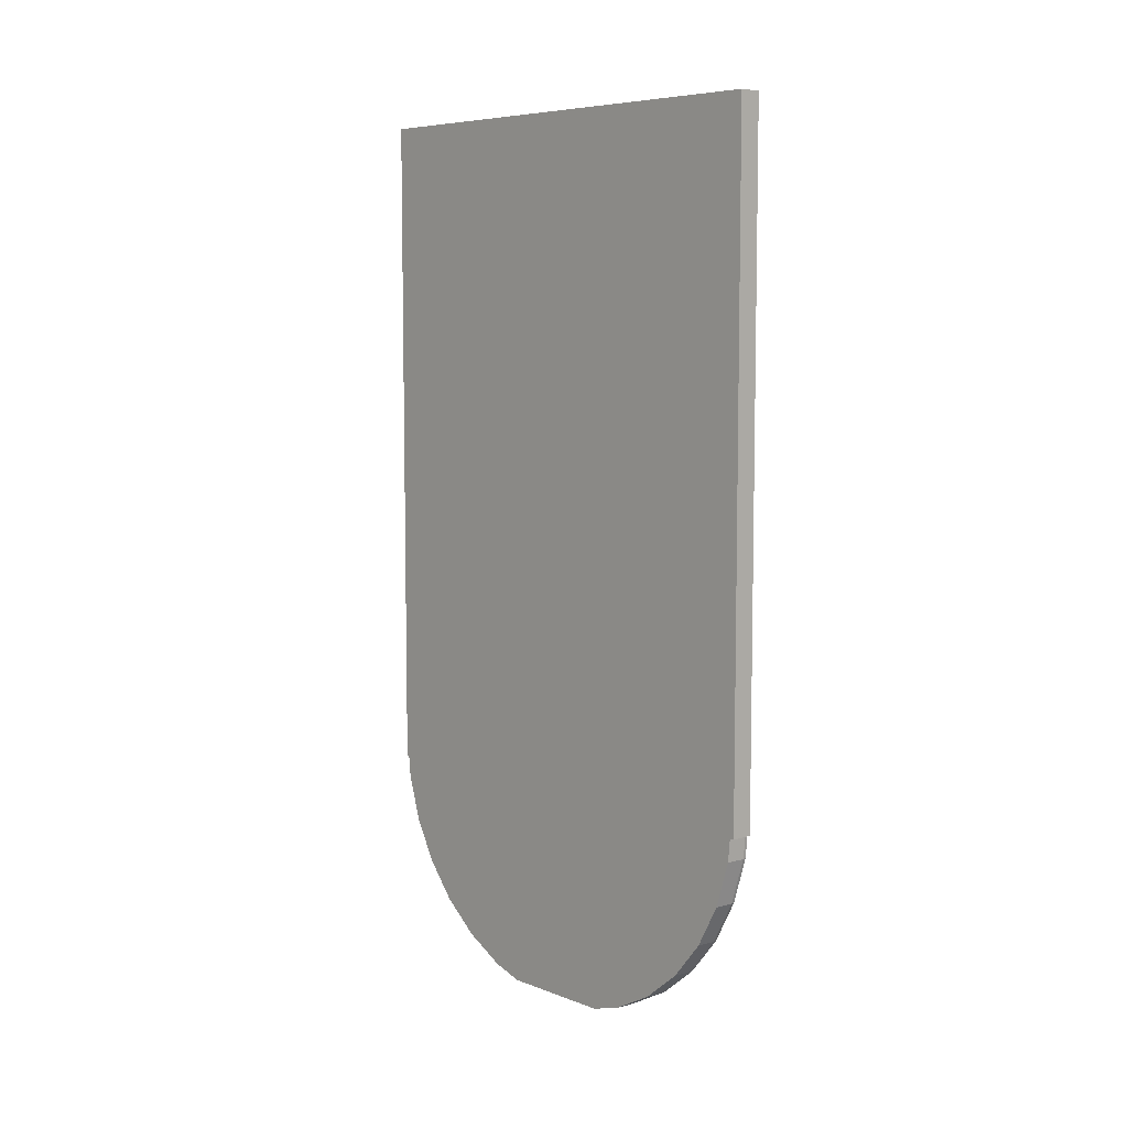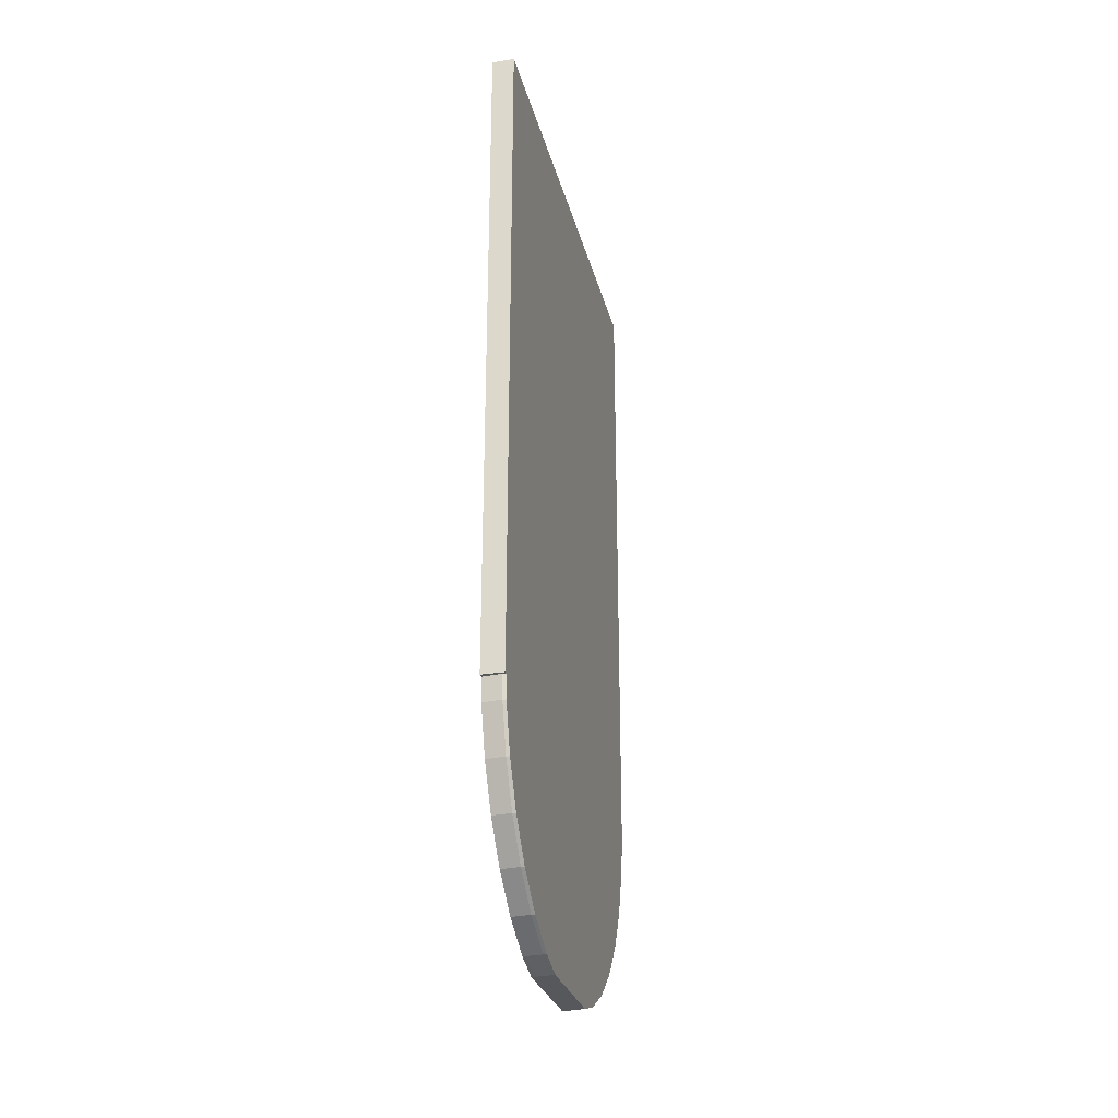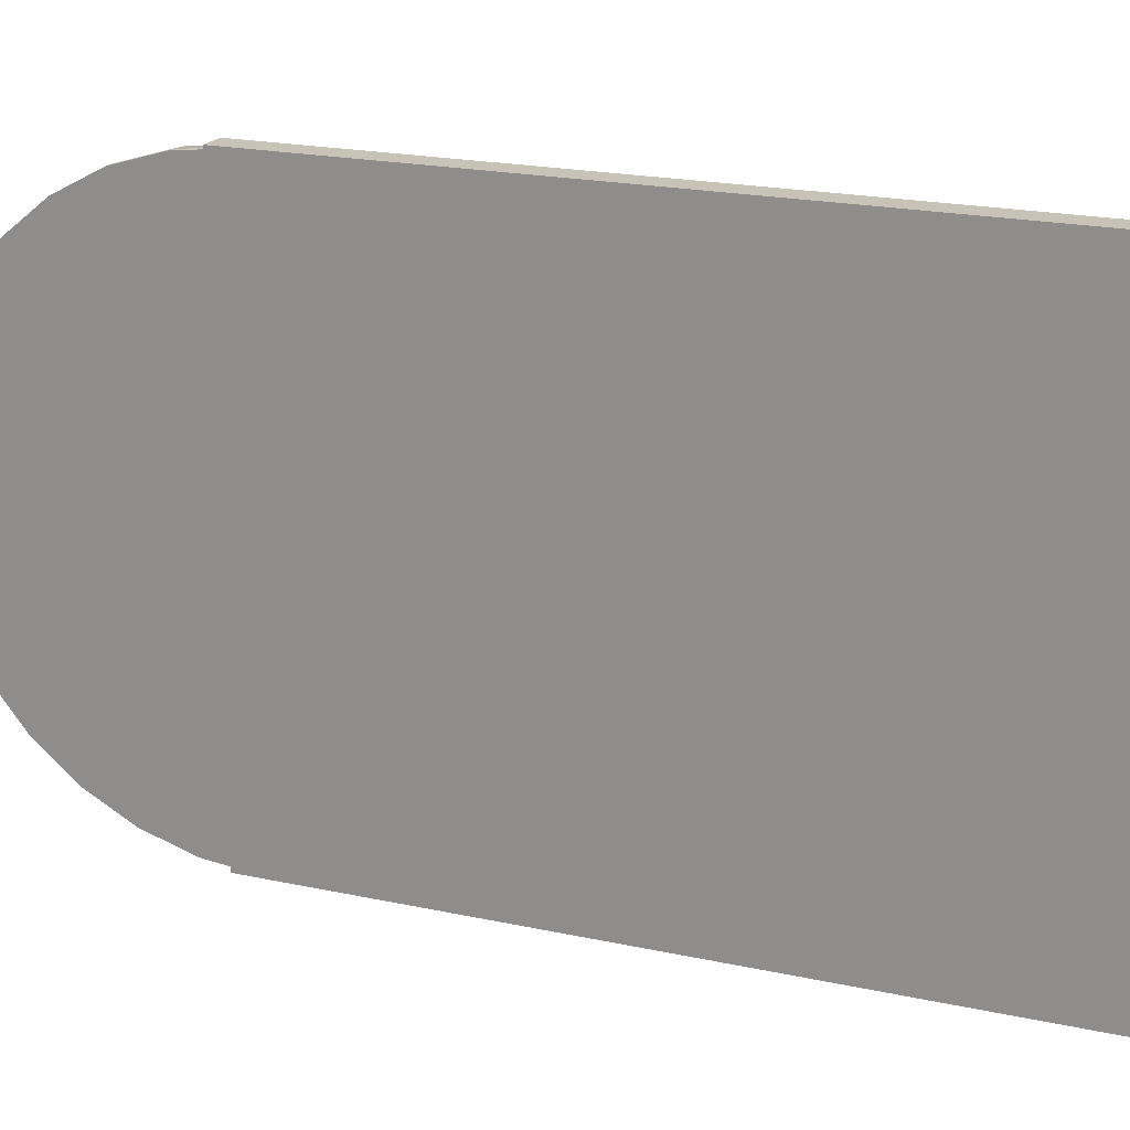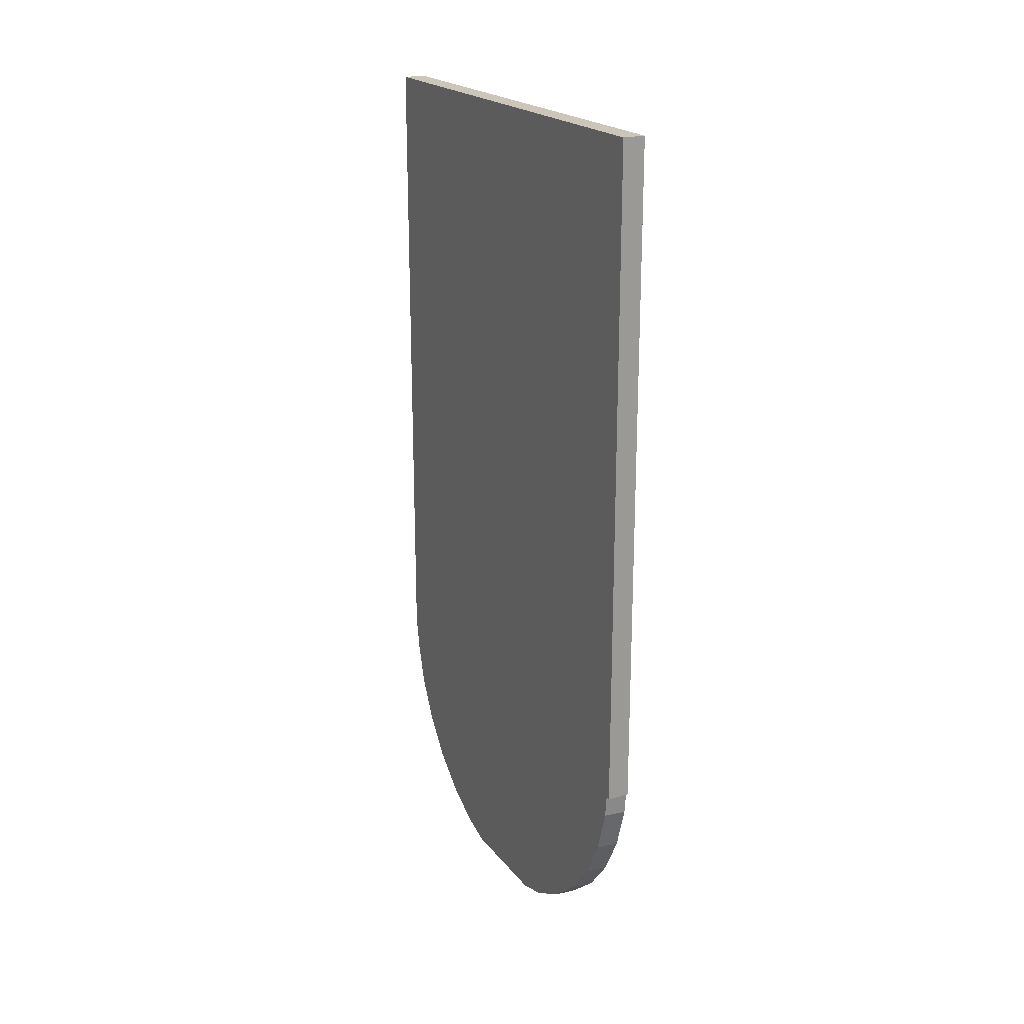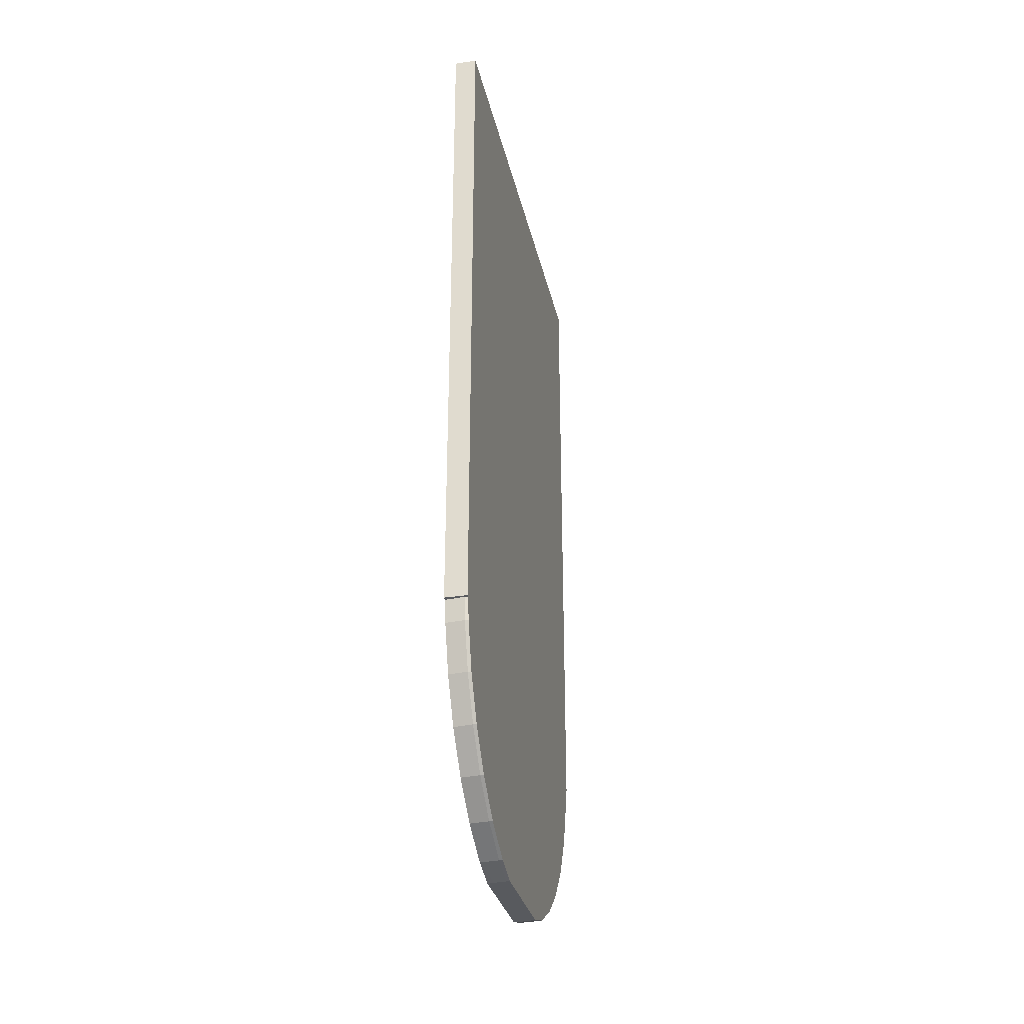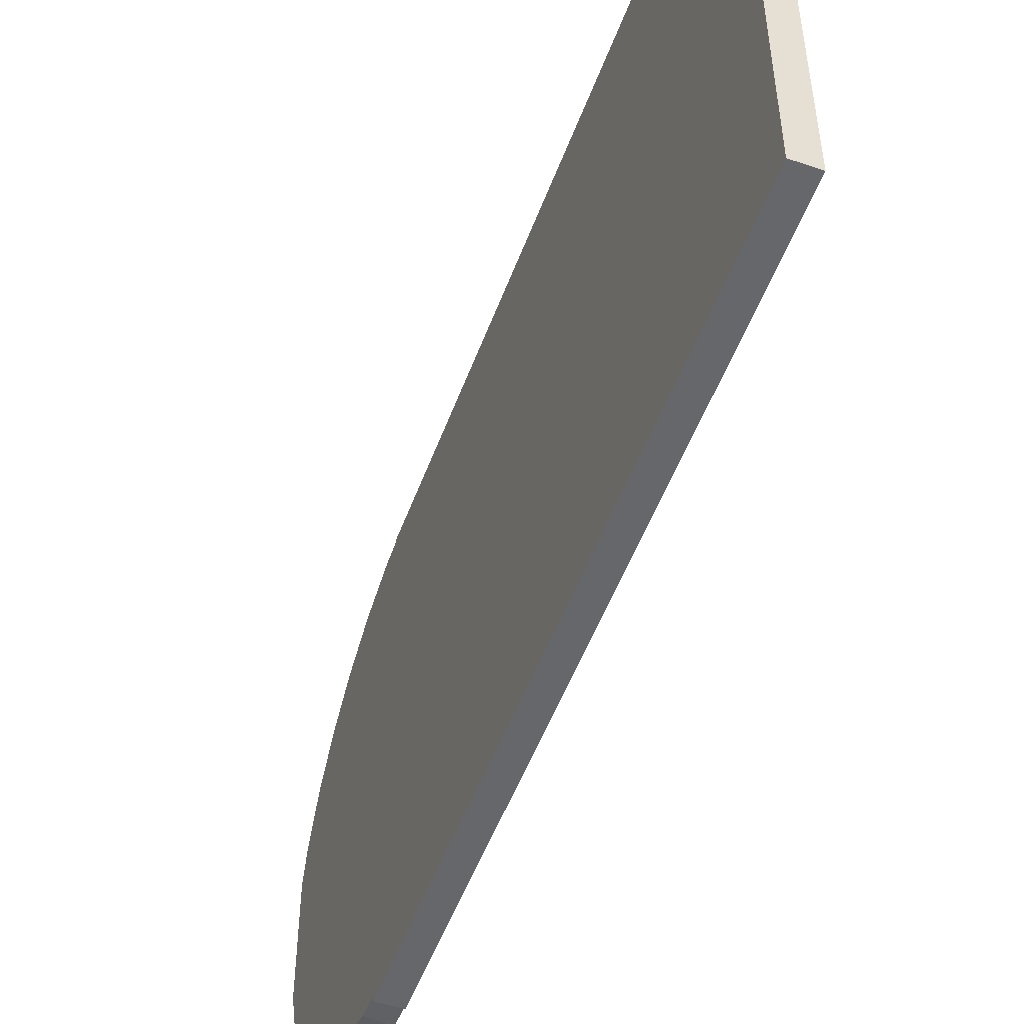
<metadata>
{"format":"obj","ext":"obj","renderer":"f3d","projection":"perspective","resolution":1024,"background":"white","views":[{"elev":7.0,"azim":137.4,"up":"+Y"},{"elev":-27.7,"azim":-166.6,"up":"+Y"},{"elev":19.6,"azim":112.4,"up":"+Z"},{"elev":20.8,"azim":-26.9,"up":"+Y"},{"elev":-31.0,"azim":-167.7,"up":"+Y"},{"elev":-52.2,"azim":159.9,"up":"+Z"}]}
</metadata>
<code>
o Cube.003
v 0.2074 -8.887 -1.848
v 0.2074 -8.887 -1.848
v -0.1659 -8.887 -1.884
v -0.1659 -8.425 -2.749
v -0.1659 -7.804 -3.507
v -0.1659 -7.046 -4.128
v -0.1659 -6.181 -4.59
v -0.1659 -5.243 -4.875
v -0.1659 -4.776 -4.921
v 0.2074 -8.887 -1.848
v -0.1659 -9.084 -1.237
v 0.08107 -9.084 -1.213
v 0.08108 -9.084 -1.213
v 0.08108 -9.084 -1.213
v -0.2074 -8.887 1.848
v -0.2074 -8.887 1.848
v 0.1659 -8.887 1.884
v 0.1659 -8.425 2.749
v 0.1659 -7.804 3.507
v 0.1659 -7.046 4.128
v 0.1659 -6.181 4.59
v 0.1659 -5.243 4.875
v 0.1659 -4.776 4.921
v -0.2074 -8.887 1.848
v -0.2045 -9.084 -1.233
v 0.2045 -9.084 1.233
v 0.1659 -9.084 1.237
v -0.08108 -9.084 1.213
v -0.08108 -9.084 1.213
v -0.08107 -9.084 1.213
v 0.2062 -4.776 -4.975
v 0.1256 -4.776 -4.975
v -0.1256 -4.776 4.975
v -0.2062 -4.776 4.975
v -0.235 9.084 4.975
v -0.235 9.084 -4.975
v -0.235 -9.084 -1.224
v -0.235 -9.084 1.166
v -0.235 -4.776 -4.975
v -0.235 -4.776 -4.914
v -0.235 -4.776 -4.94
v -0.235 -8.425 -2.742
v -0.235 -8.887 -1.878
v -0.235 -7.804 -3.5
v -0.235 -7.046 -4.122
v -0.235 -6.181 -4.584
v -0.235 -5.243 -4.868
v -0.235 -9.037 -1.386
v -0.235 -4.776 4.975
v -0.235 -4.776 4.882
v -0.235 -4.776 4.972
v -0.235 -8.812 1.986
v -0.235 -8.887 1.839
v -0.235 -8.812 1.986
v -0.235 -8.812 1.986
v -0.235 -8.812 1.986
v -0.235 -6.181 4.551
v -0.235 -5.243 4.835
v -0.235 -8.425 2.709
v -0.235 -7.804 3.467
v -0.235 -7.046 4.089
v 0.222 9.084 4.975
v 0.222 9.084 -4.975
v 0.222 -9.084 -1.17
v 0.222 -9.084 1.228
v 0.222 -4.776 -4.975
v 0.222 -4.776 -4.883
v 0.222 -4.776 -4.973
v 0.222 -9.057 1.321
v 0.222 -8.847 -1.921
v 0.222 -8.887 -1.843
v 0.222 -8.847 -1.921
v 0.222 -8.847 -1.921
v 0.222 -8.847 -1.921
v 0.222 -5.243 -4.837
v 0.222 -6.181 -4.552
v 0.222 -8.425 -2.711
v 0.222 -7.804 -3.468
v 0.222 -7.046 -4.09
v 0.222 -4.776 4.975
v 0.222 -4.776 4.941
v 0.222 -4.776 4.915
v 0.222 -8.425 2.743
v 0.222 -8.887 1.879
v 0.222 -7.804 3.501
v 0.222 -7.046 4.123
v 0.222 -6.181 4.585
v 0.222 -5.243 4.869
f 36 62 63
f 64 65 38
f 32 39 36
f 67 9 32
f 26 65 69
f 71 1 70
f 13 71 64
f 10 13 14
f 70 10 72
f 73 72 10
f 10 12 2
f 7 75 76
f 8 67 75
f 3 12 11
f 74 3 4
f 4 78 77
f 5 79 78
f 6 76 79
f 42 3 43
f 44 4 42
f 5 45 6
f 6 46 7
f 7 47 8
f 8 40 9
f 11 25 48
f 33 80 62
f 81 33 23
f 34 49 51
f 80 33 81
f 68 31 66
f 39 32 41
f 25 37 48
f 15 52 53
f 28 53 38
f 24 28 29
f 15 54 52
f 16 56 54
f 24 30 16
f 21 58 57
f 22 50 58
f 17 30 27
f 55 17 18
f 18 60 59
f 19 61 60
f 20 57 61
f 83 17 84
f 85 18 83
f 86 19 85
f 87 20 86
f 88 21 87
f 82 22 88
f 27 69 17
f 40 45 48
f 64 82 69
f 36 35 62
f 65 26 27
f 27 30 29
f 29 28 38
f 38 37 64
f 37 25 11
f 14 37 11
f 11 12 14
f 14 13 64
f 29 38 65
f 37 14 64
f 65 27 29
f 36 63 31
f 63 66 31
f 31 32 36
f 40 41 9
f 41 32 9
f 32 31 67
f 31 68 67
f 13 1 71
f 10 1 13
f 70 1 10
f 10 2 73
f 2 74 73
f 10 14 12
f 7 8 75
f 8 9 67
f 3 2 12
f 4 77 74
f 74 2 3
f 4 5 78
f 5 6 79
f 6 7 76
f 42 4 3
f 44 5 4
f 5 44 45
f 6 45 46
f 7 46 47
f 8 47 40
f 48 43 3
f 3 11 48
f 62 35 34
f 35 49 34
f 34 33 62
f 34 51 50
f 23 82 81
f 34 50 33
f 50 23 33
f 28 15 53
f 24 15 28
f 15 24 54
f 54 24 16
f 16 55 56
f 24 29 30
f 21 22 58
f 22 23 50
f 17 16 30
f 18 59 55
f 55 16 17
f 18 19 60
f 19 20 61
f 20 21 57
f 83 18 17
f 85 19 18
f 86 20 19
f 87 21 20
f 88 22 21
f 82 23 22
f 26 69 27
f 69 84 17
f 61 57 50
f 57 58 50
f 50 51 35
f 51 49 35
f 59 60 55
f 60 61 50
f 55 60 50
f 54 56 55
f 53 52 38
f 52 54 38
f 54 55 50
f 50 35 36
f 36 39 41
f 40 47 46
f 36 41 40
f 54 50 38
f 50 36 40
f 48 37 38
f 42 43 48
f 45 44 48
f 44 42 48
f 40 46 45
f 50 40 38
f 48 38 40
f 67 68 62
f 68 66 62
f 66 63 62
f 62 80 81
f 82 88 87
f 62 81 82
f 76 75 67
f 78 79 74
f 79 76 74
f 74 77 78
f 72 73 74
f 71 70 72
f 65 64 69
f 64 71 72
f 84 69 83
f 83 69 85
f 85 69 82
f 87 86 82
f 86 85 82
f 62 82 67
f 67 64 76
f 64 72 76
f 72 74 76
f 67 82 64

</code>
